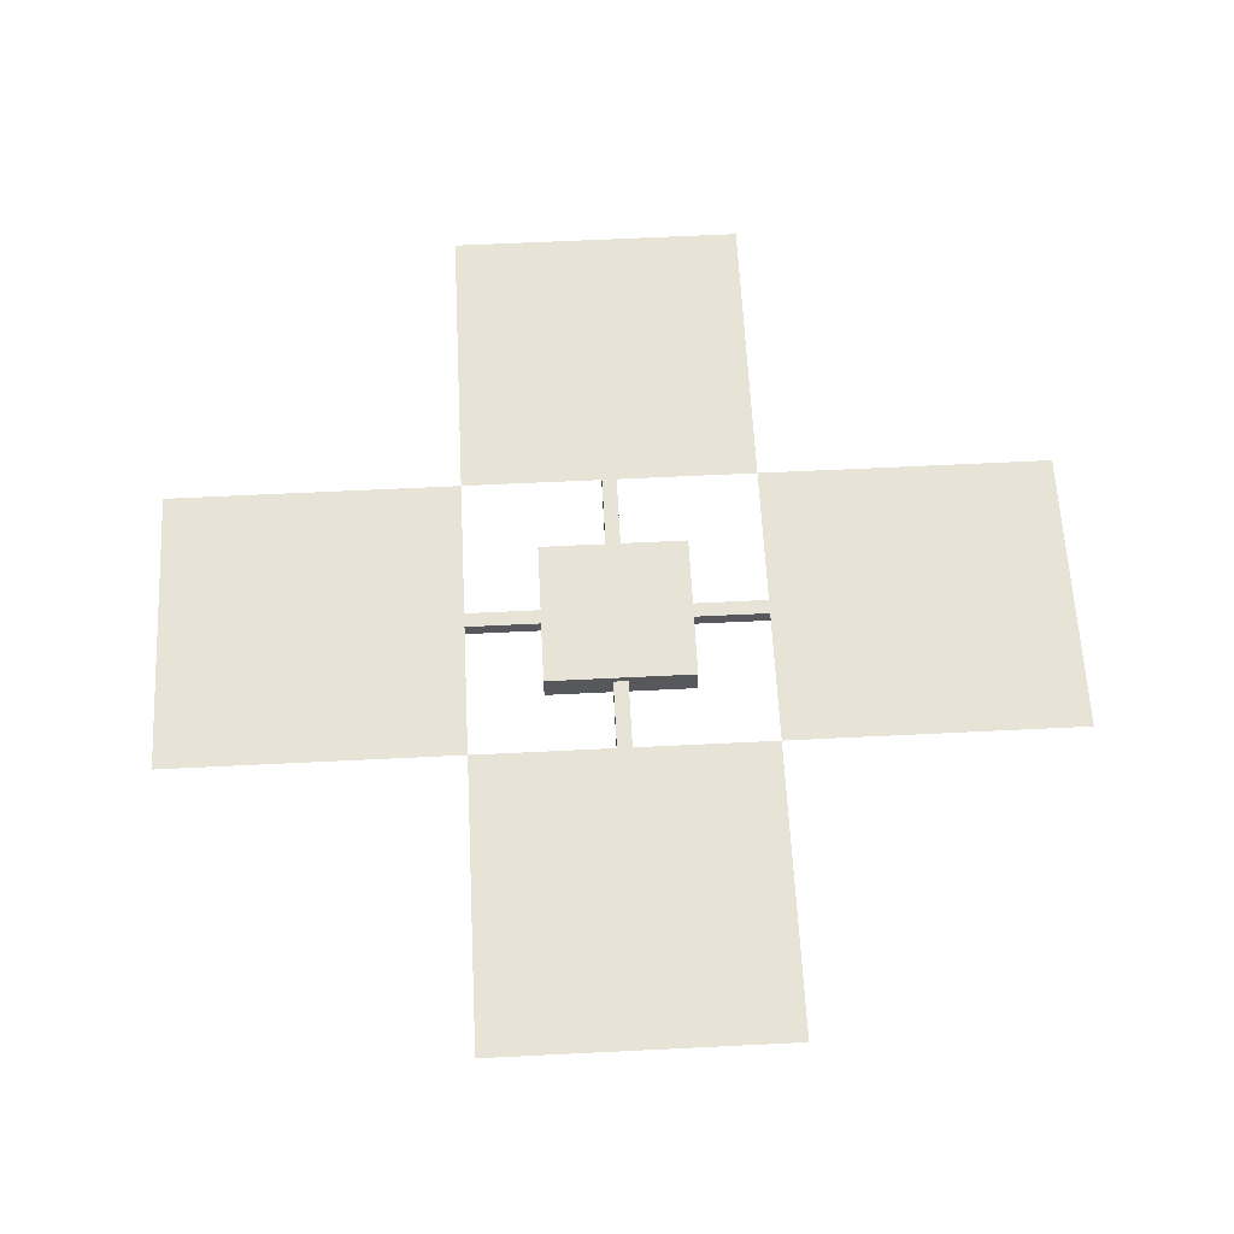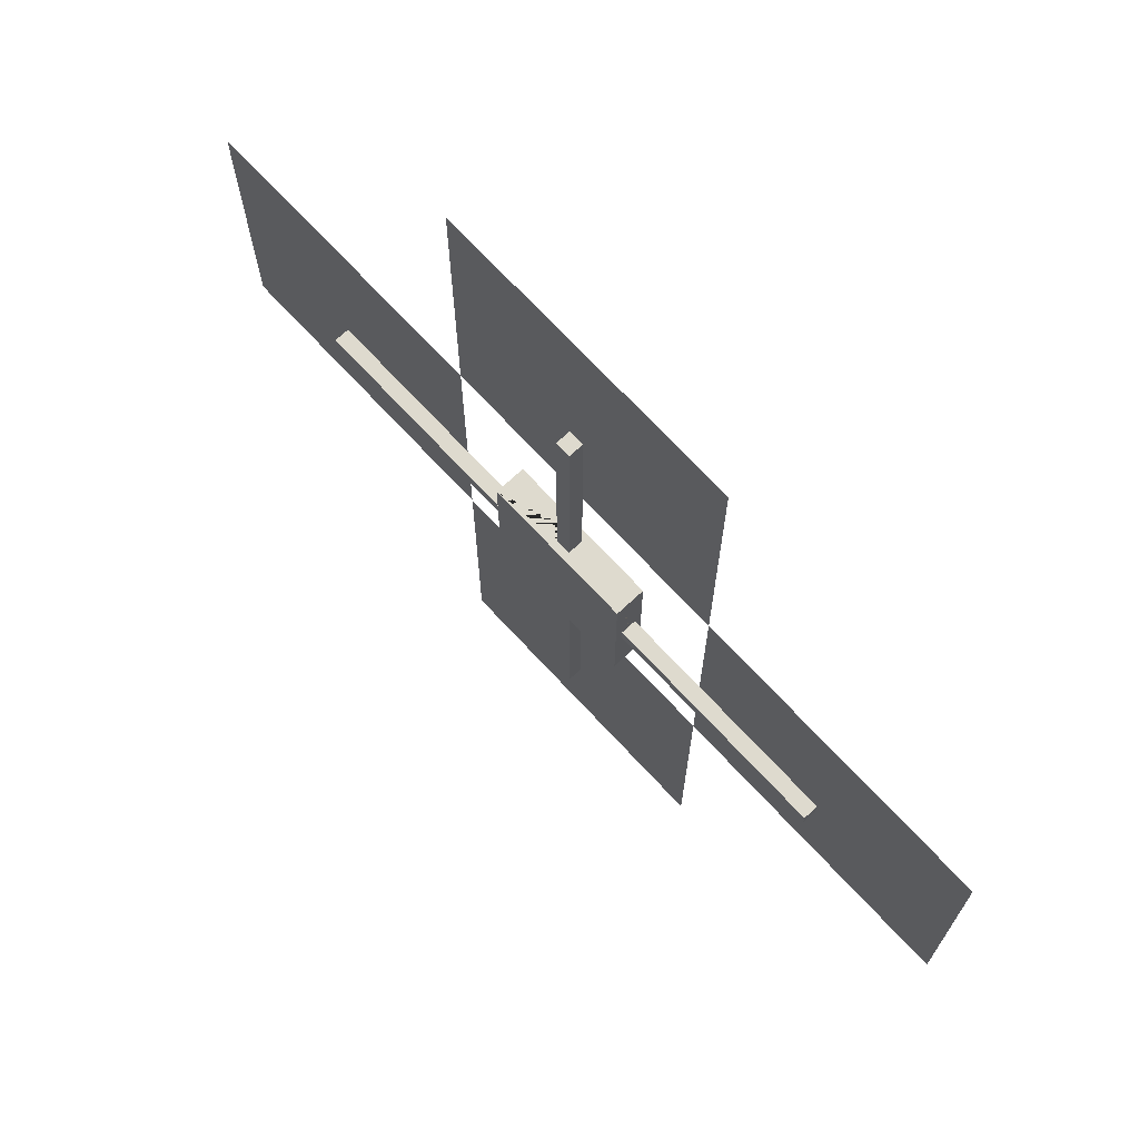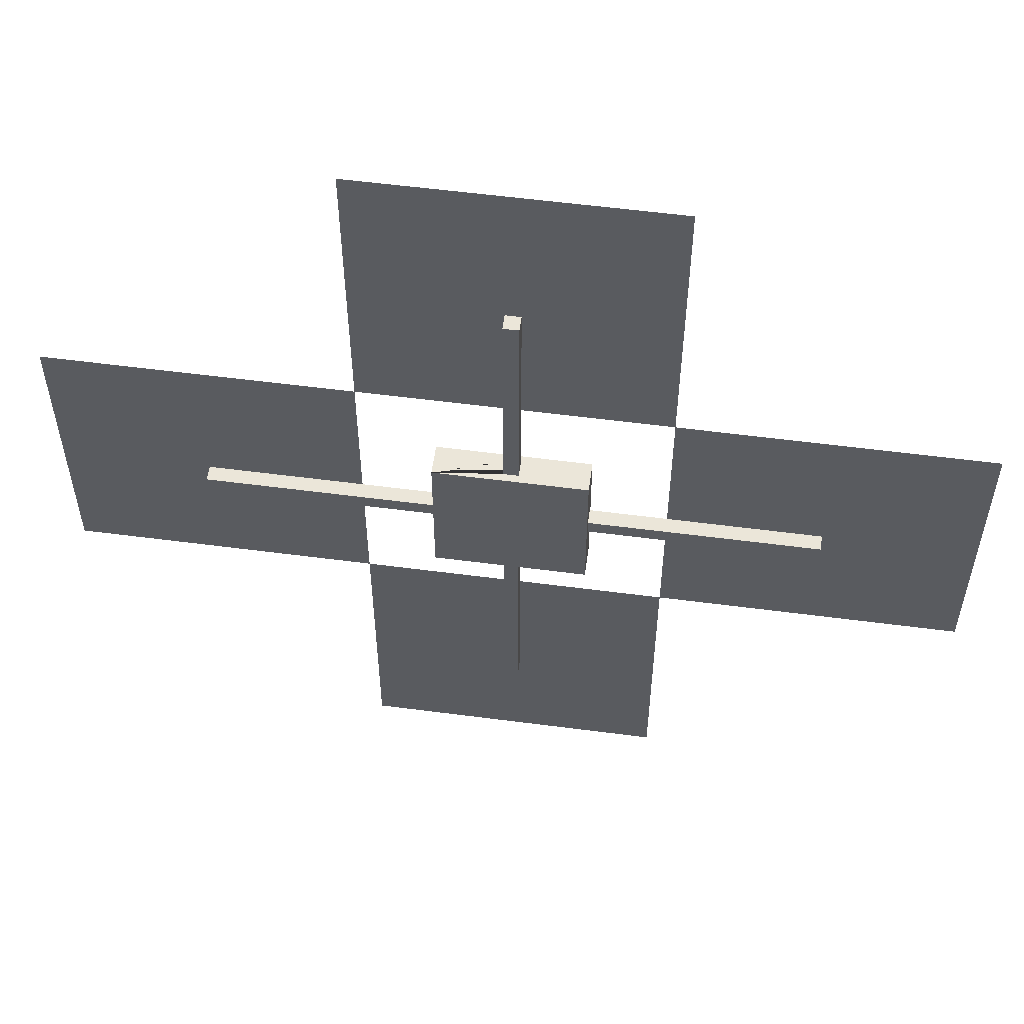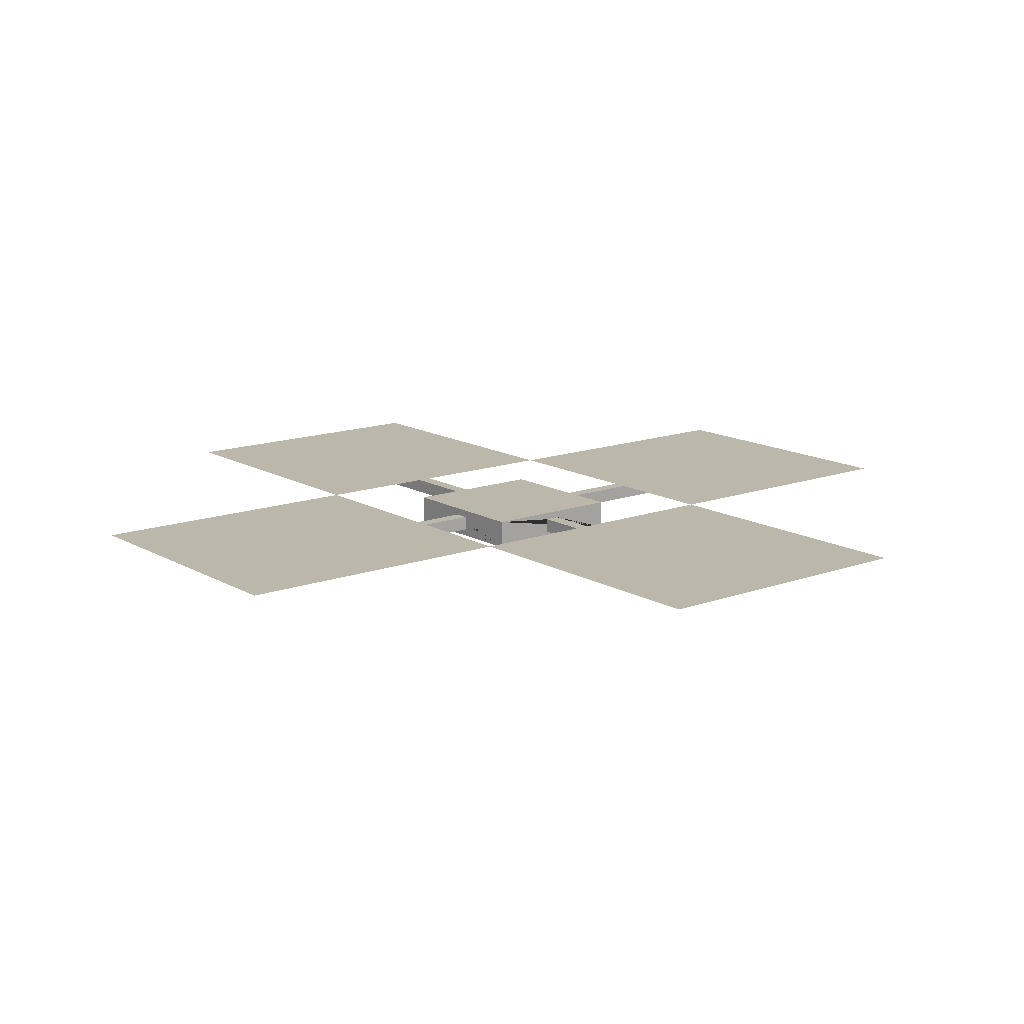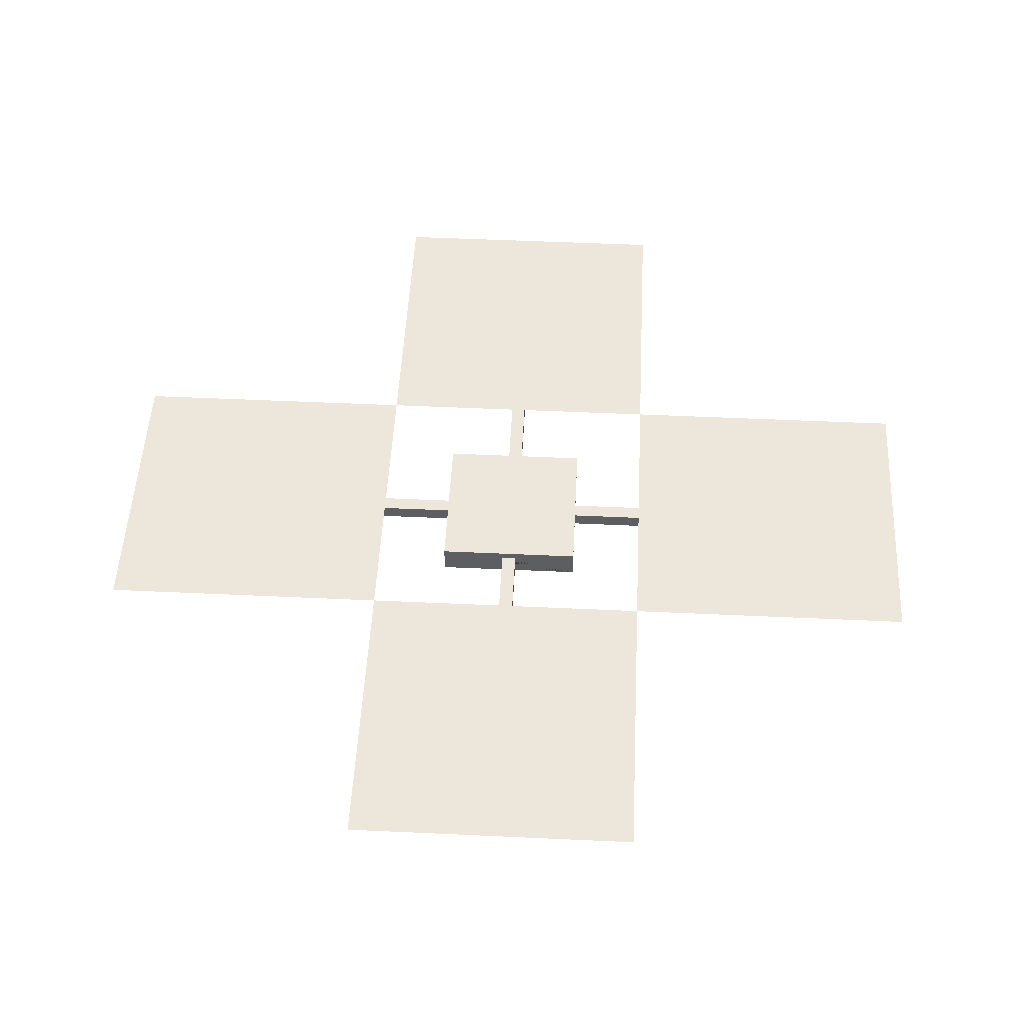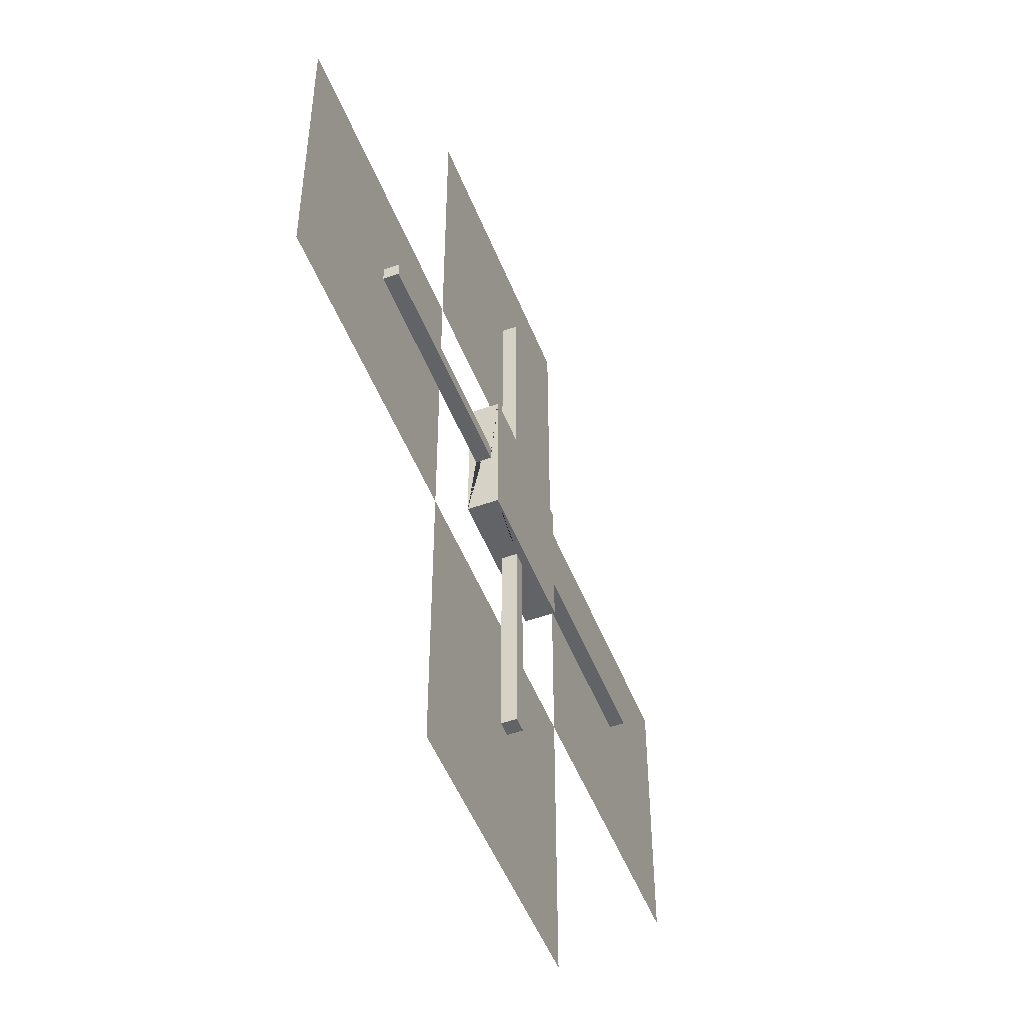
<metadata>
{"format":"obj","ext":"obj","renderer":"f3d","projection":"perspective","resolution":1024,"background":"white","views":[{"elev":61.7,"azim":87.1,"up":"+Y"},{"elev":71.1,"azim":47.1,"up":"+Z"},{"elev":56.6,"azim":7.8,"up":"+Z"},{"elev":14.3,"azim":-128.6,"up":"+Y"},{"elev":50.9,"azim":-177.1,"up":"+Y"},{"elev":-50.9,"azim":-68.7,"up":"+Z"}]}
</metadata>
<code>
o Plane.001_Plane.002
v 0.5 0.05 0.5
v 1.5 0.05 0.5
v 0.5 0.05 -0.5
v 1.5 0.05 -0.5
v -0.25 -0.05 0.25
v -0.25 -0.025 0.025
v -0.25 -0.025 -0.025
v -0.25 0.025 -0.025
v -0.25 0.05 -0.25
v -0.25 -0.05 -0.25
v 0.25 -0.05 -0.25
v 0.25 -0.05 0.25
v -0.25 0.05 0.25
v -0.25 0.025 0.025
v -1 -0.025 0.025
v -1 -0.025 -0.025
v -1 0.025 -0.025
v -0.025 -0.025 -0.25
v 0.025 -0.025 -0.25
v 0.025 0.025 -0.25
v 0.25 0.05 -0.25
v -0.025 0.025 -0.25
v -0.025 -0.025 0.25
v -0.025 0.025 0.25
v 0.025 0.025 0.25
v 0.25 0.05 0.25
v 0.025 -0.025 0.25
v 0.25 0.025 -0.025
v 0.25 -0.025 -0.025
v 0.25 -0.025 0.025
v -1 0.025 0.025
v 0.25 0.025 0.025
v 1 0.025 -0.025
v 1 -0.025 -0.025
v 1 -0.025 0.025
v 1 0.025 0.025
v -0.025 0.025 1
v -0.025 -0.025 1
v 0.025 0.025 1
v 0.025 -0.025 1
v -0.025 0.025 -1
v -0.025 -0.025 -1
v 0.025 0.025 -1
v 0.025 -0.025 -1
v -1.5 0.05 0.5
v -0.5 0.05 0.5
v -1.5 0.05 -0.5
v -0.5 0.05 -0.5
v 0.5 0.05 -0.5
v 0.5 0.05 -1.5
v -0.5 0.05 -0.5
v -0.5 0.05 -1.5
v 0.5 0.05 1.5
v 0.5 0.05 0.5
v -0.5 0.05 1.5
v -0.5 0.05 0.5
f 1 2 4 3
f 5 6 7 8 9 10
f 5 10 11 12
f 5 13 9 8 14 6
f 6 15 16 7
f 17 8 7 16
f 10 18 19 20 21 11
f 9 21 20 22 18 10
f 5 23 24 25 26 13
f 5 12 26 25 27 23
f 11 21 28 29 30 12
f 26 21 9 13
f 8 17 31 14
f 14 31 15 6
f 31 17 16 15
f 12 30 32 28 21 26
f 28 33 34 29
f 35 30 29 34
f 36 32 30 35
f 33 28 32 36
f 33 36 35 34
f 37 24 23 38
f 39 37 38 40
f 39 25 24 37
f 38 23 27 40
f 25 39 40 27
f 22 41 42 18
f 20 43 41 22
f 41 43 44 42
f 18 42 44 19
f 43 20 19 44
f 45 46 48 47
f 49 50 52 51
f 53 54 56 55

</code>
